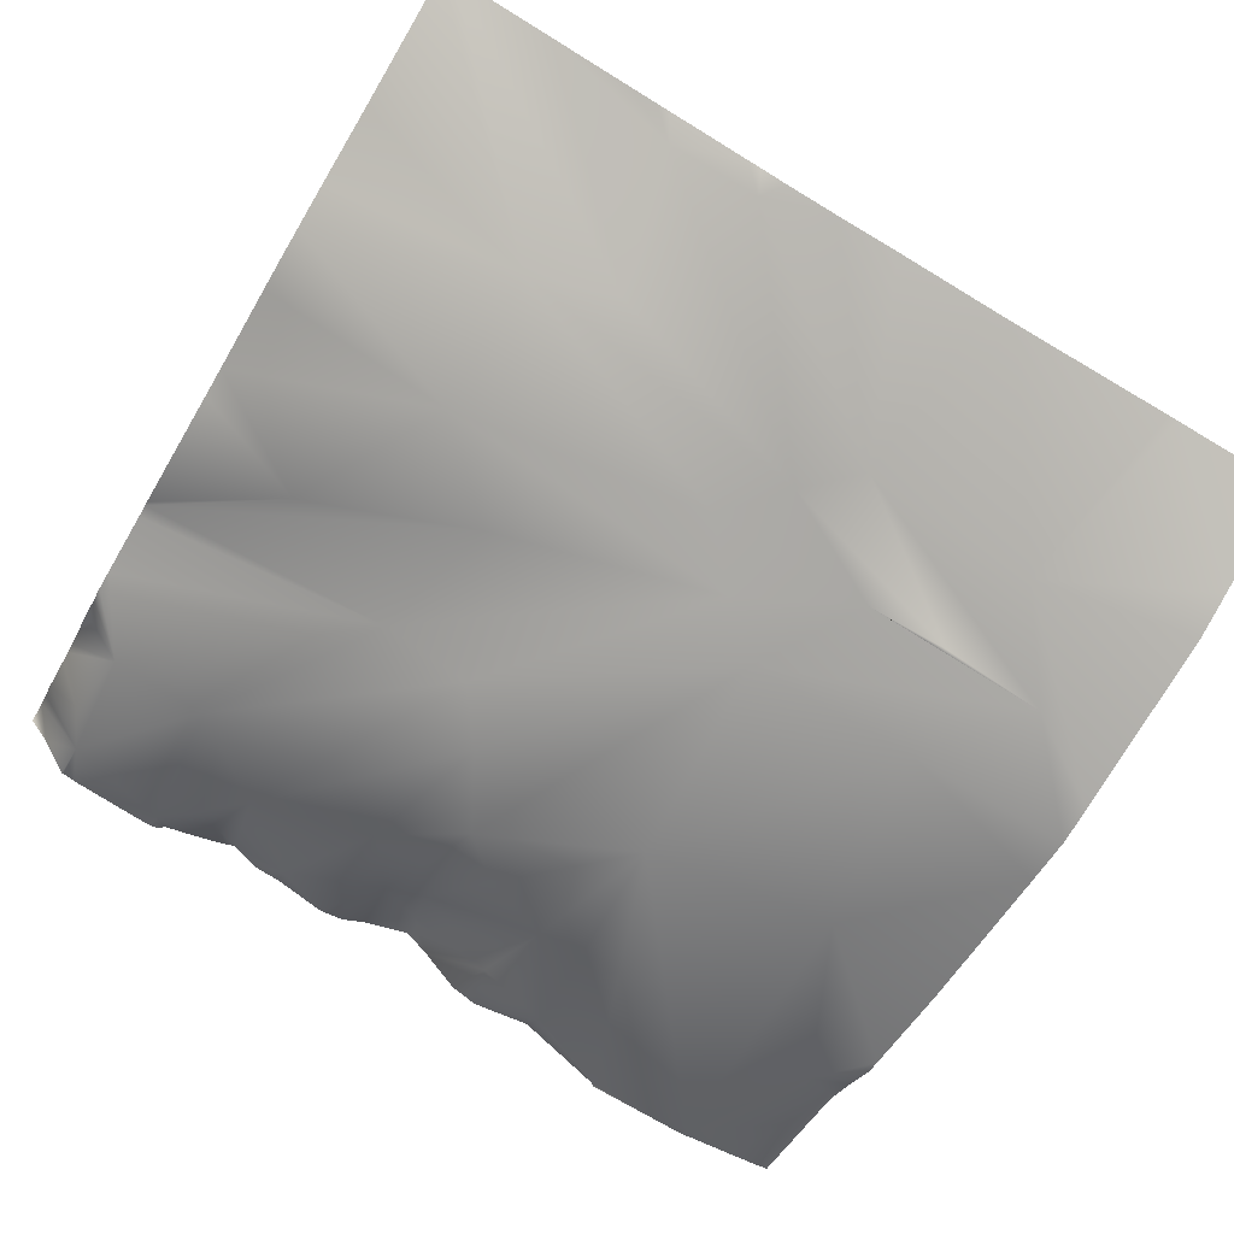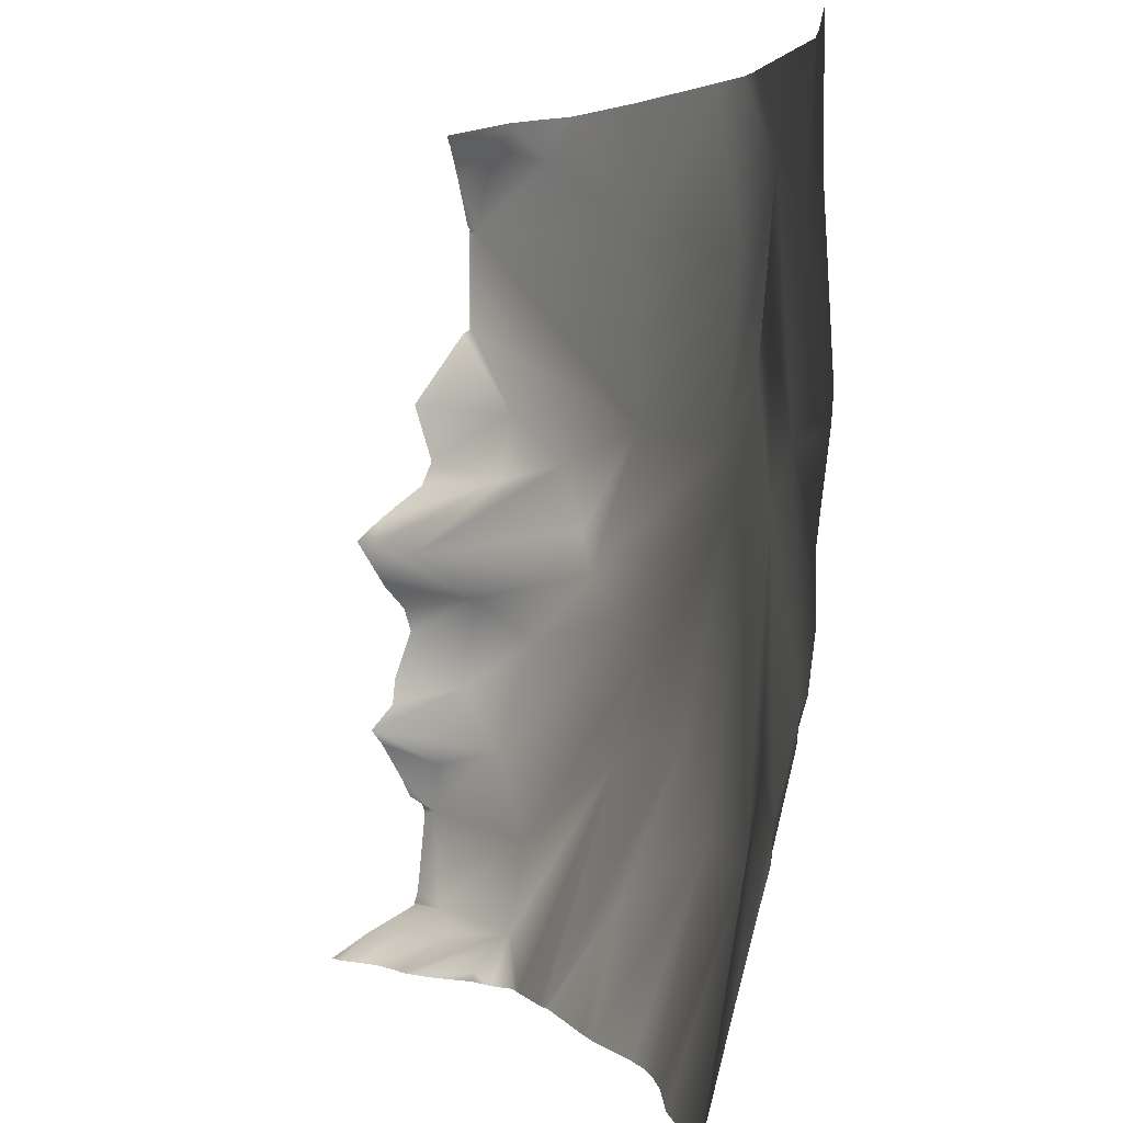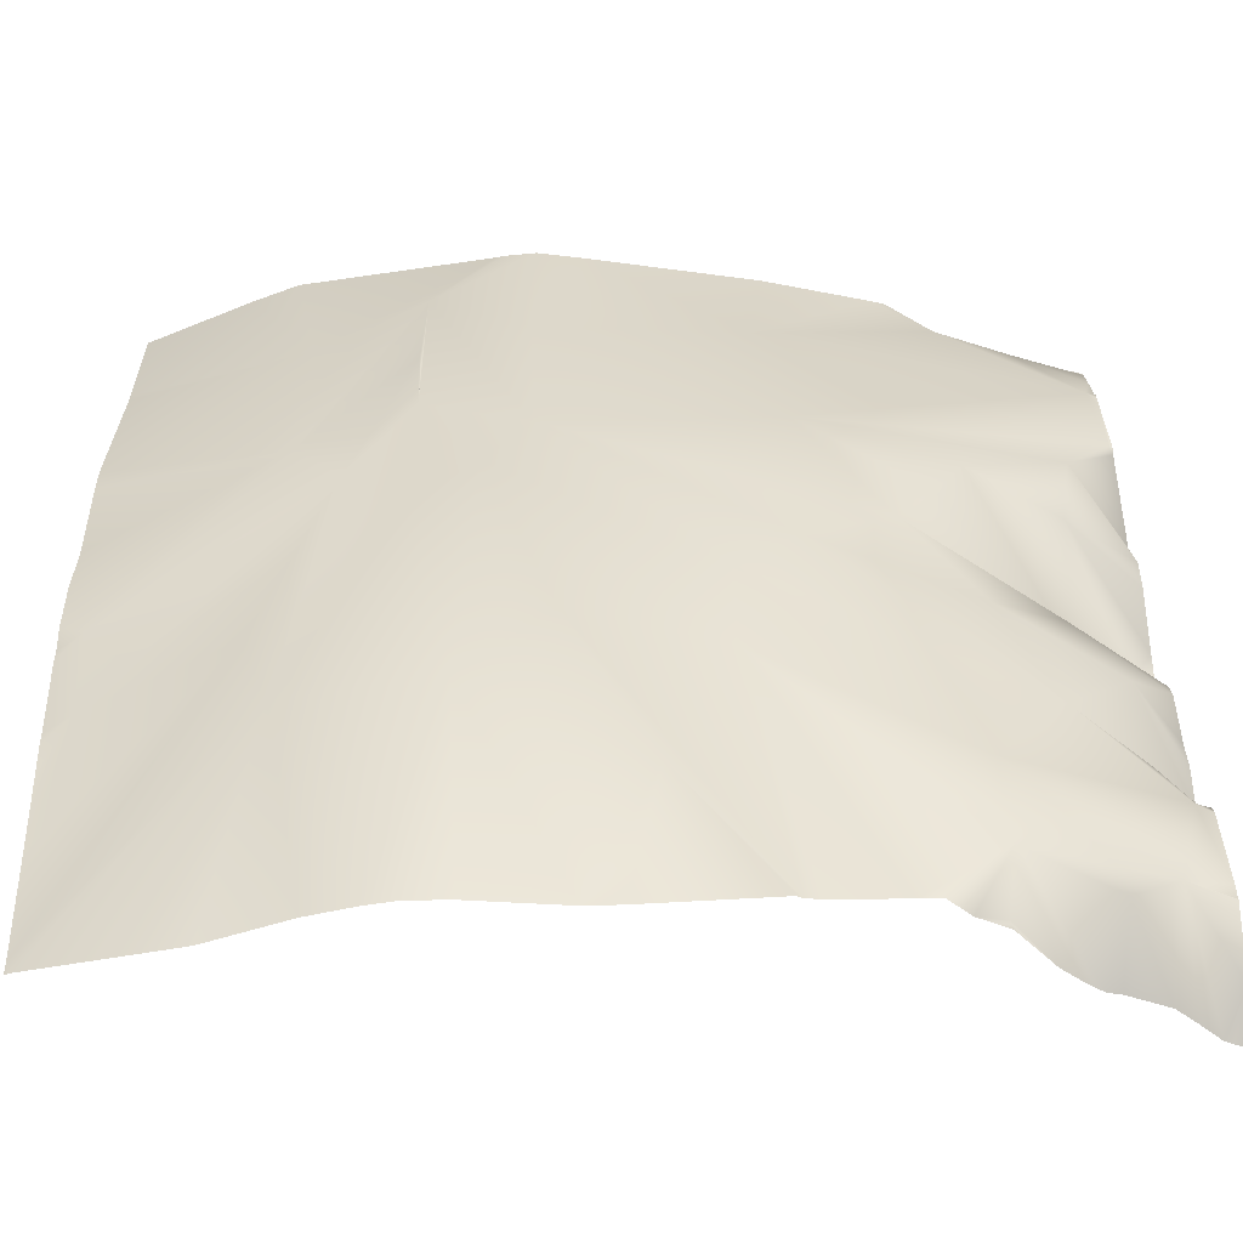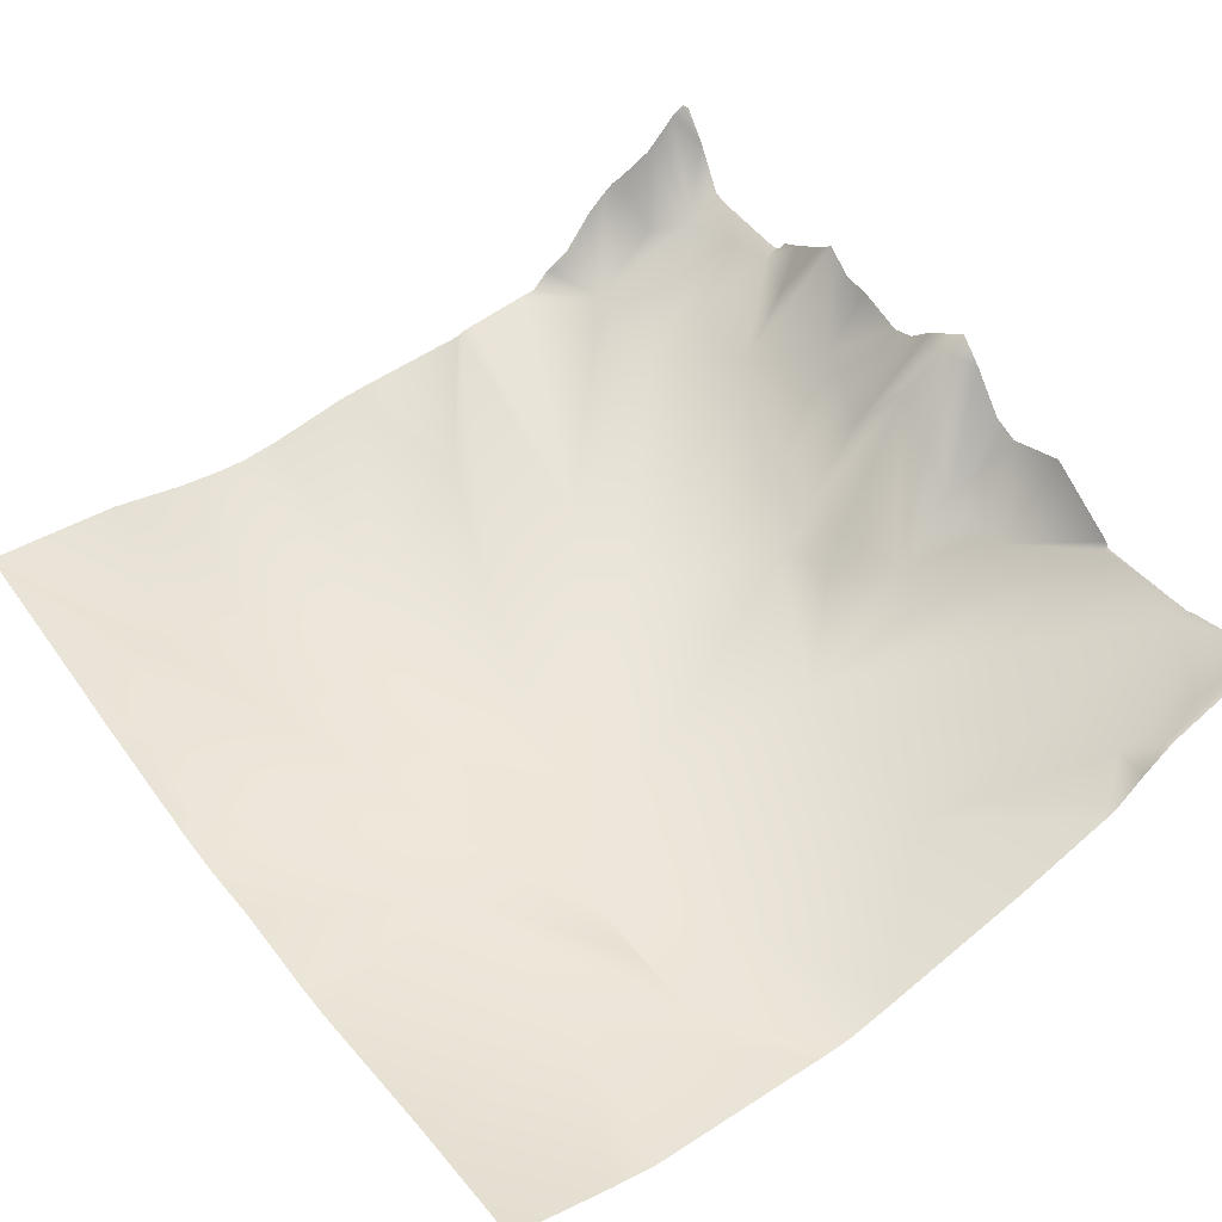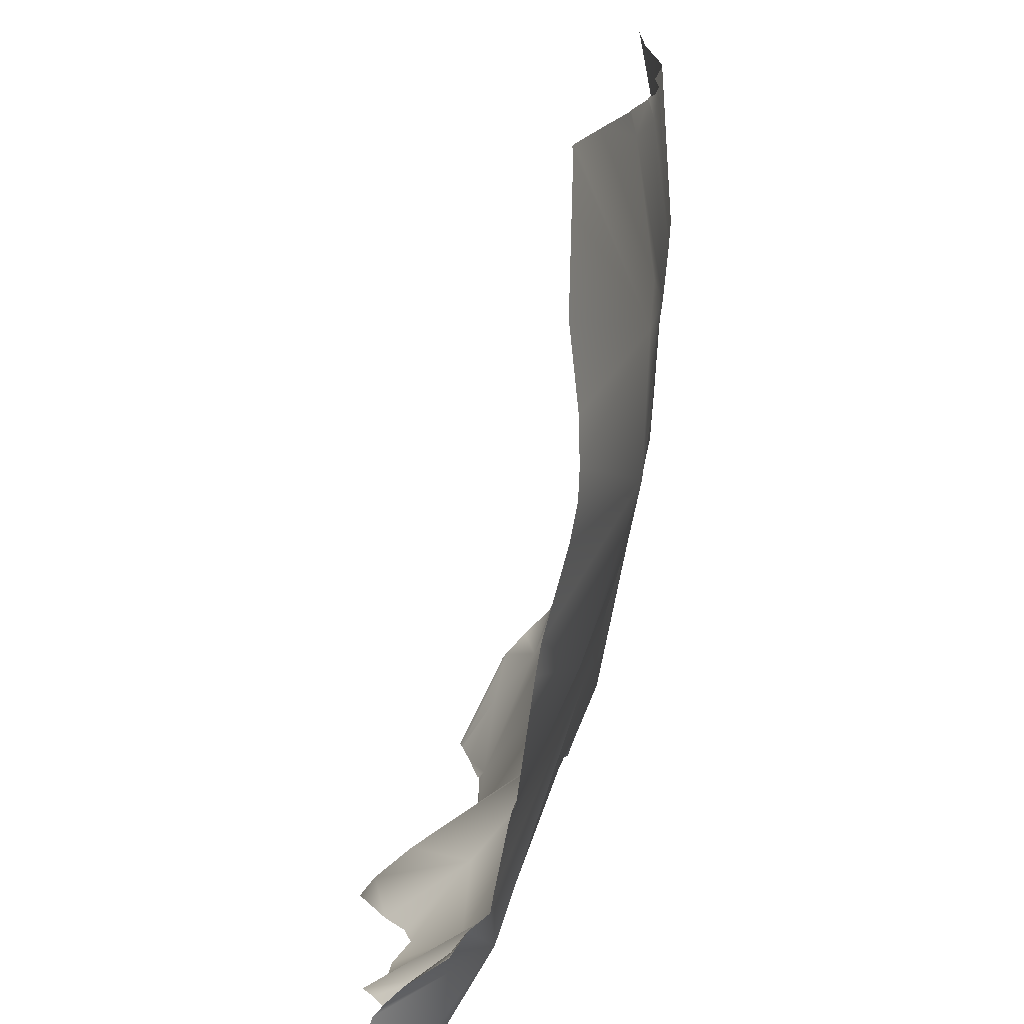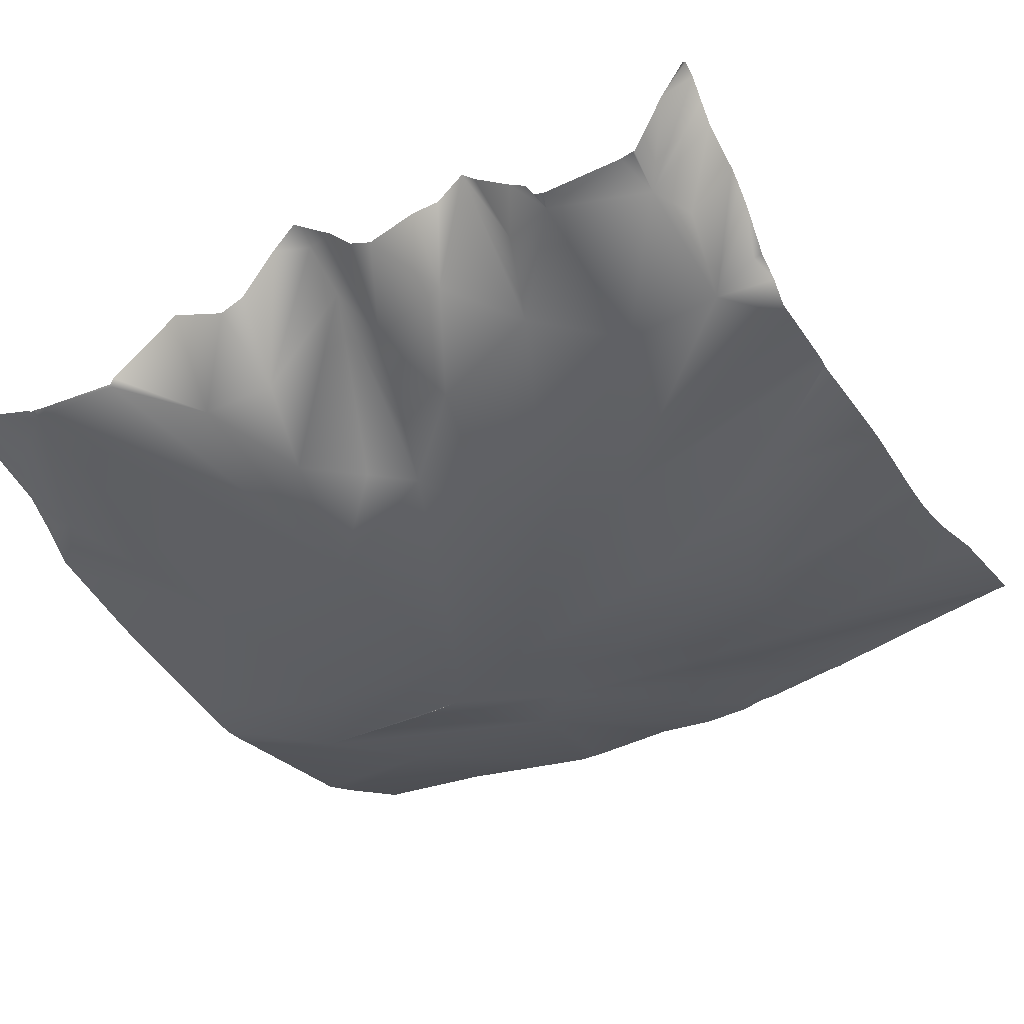
<metadata>
{"format":"obj","ext":"obj","renderer":"f3d","projection":"perspective","resolution":1024,"background":"white","views":[{"elev":-73.8,"azim":-120.6,"up":"+Y"},{"elev":2.2,"azim":-102.3,"up":"+Z"},{"elev":-60.6,"azim":6.9,"up":"+Z"},{"elev":46.2,"azim":-37.2,"up":"+Y"},{"elev":-72.7,"azim":-94.5,"up":"+Z"},{"elev":-29.2,"azim":120.0,"up":"+Y"}]}
</metadata>
<code>
o lod_1_245_Cube.245
v -501.7 -46.15 1376
v -455.4 -39.55 1388
v -415.4 -24.15 1344
v -484.3 -46.11 1395
v -468.2 -36.41 1359
v -511 -50.26 1431
v -498.5 -51.94 1442
v -454.8 -44.03 1407
v -442.9 -43.83 1416
v -489 -53.01 1453
v -511 -53.03 1466
v -510.7 -56.65 1506
v -489.9 -55.83 1490
v -448.5 -45.88 1498
v -411.7 -33.6 1516
v -383.3 -22.79 1503
v -442.6 -46.84 1457
v -418.5 -39.98 1434
v -425.8 -40.41 1425
v -395.4 -6.075 1428
v -398 -19.68 1418
v -386.6 1.723 1430
v -394.9 -25.8 1445
v -392.2 -29.27 1460
v -412.3 -36.87 1449
v -381.9 -21.89 1480
v -384.3 -12.38 1368
v -389.6 -12.96 1346
v -398.6 -14.23 1342
v -417.6 -15.72 1336
v -415.9 -27.26 1365
v -411.6 -30.29 1409
v -389.7 -18.73 1397
v -389.2 -12.66 1380
v -402.4 -24.4 1384
v -396.3 -24.47 1521
v -408 -26.58 1524
v -531.7 -44.89 1376
v -566.6 -39.55 1388
v -537.7 -46.11 1395
v -523.5 -51.95 1442
v -567.2 -44.03 1407
v -533.7 -52.91 1452
v -511 -54.56 1479
v -511 -53.96 1473
v -511.6 -54.5 1484
v -532.1 -55.83 1490
v -381.2 -21.57 1502
v -381.2 -21.69 1503
v -381.2 -21.1 1504
v -381.2 -16.52 1524
v -381.2 -16.34 1525
v -382.6 -16.8 1525
v -381.2 -21.65 1498
v -381.2 -20.12 1479
v -381.2 -8.585 1463
v -381.2 -21.56 1480
v -381.2 -12.54 1449
v -381.2 4.938 1431
v -381.2 -0.4746 1436
v -381.2 -1.437 1420
v -381.2 -3.867 1399
v -381.2 -7.581 1410
v -381.2 -3.241 1393
v -381.2 -10.2 1369
v -381.2 -7.325 1371
v -381.2 -10.77 1367
v -381.2 -9.072 1349
v -381.2 -8.288 1346
v -381.2 -8.43 1346
v -381.2 -16.74 1523
v -406.9 -25.87 1525
v -381.2 -16.93 1523
v -381.2 -18.88 1515
v -381.2 -10.16 1444
v -381.2 -5.981 1415
v -381.2 1.759 1387
v -381.2 -5.473 1375
v -381.2 -0.648 1384
v -389.7 6.034 1334
v -393.4 2.555 1334
v -386 9.77 1334
v -381.2 3.047 1339
v -382.9 11.3 1334
v -381.2 10 1334
v -401.2 -1.092 1334
v -413.9 -31.05 1525
v -420.9 -36.95 1525
v -423.8 -37.96 1525
v -445.4 -45.05 1525
v -431.4 -22.83 1334
v -445.6 -24.45 1334
v -427.3 -22.46 1334
v -423.1 -18.49 1334
v -410.7 -7.359 1334
v -406.8 -3.984 1334
v -403.8 -1.839 1334
v -417.3 -15.4 1334
v -479.5 -54 1525
v -489.8 -56.51 1525
v -496.5 -56.67 1525
v -498.4 -56.51 1525
v -538.8 -55.36 1525
v -448.5 -24.94 1334
v -449.6 -25.54 1334
v -509.1 -31.89 1334
v -501 -31.06 1334
v -515.3 -31.65 1334
v -475.3 -27.04 1334
v -482.1 -27.64 1334
v -541.9 -27.44 1334
v -524.9 -30.66 1334
v -548.7 -52.91 1525
v -571.9 -46.28 1497
v -571.9 -46.35 1500
v -571.9 -46.39 1525
v -571.9 -47.83 1456
v -571.9 -48.26 1462
v -571.9 -45.27 1436
v -571.9 -43.95 1411
v -571.9 -45.28 1422
v -571.9 -42.26 1405
v -571.9 -37.9 1385
v -571.9 -41.99 1402
v -571 -25.72 1334
v -571.9 -25.45 1334
v -571.9 -25.9 1337
v -571.9 -31.42 1359
v -571.9 -35.85 1376
v -571.9 -37.5 1382
f 5 105 109
f 2 91 92
f 3 91 2
f 2 104 4
f 104 5 4
f 5 110 1
f 5 1 4
f 4 1 7
f 7 1 6
f 7 2 4
f 8 2 7
f 9 8 10
f 8 7 10
f 11 7 6
f 11 45 44
f 12 11 44
f 12 44 46
f 10 7 11
f 10 11 12
f 15 16 14
f 16 17 14
f 24 25 17
f 25 18 17
f 17 19 10
f 18 19 17
f 13 17 10
f 13 10 12
f 17 13 14
f 19 9 10
f 20 19 18
f 20 21 19
f 21 32 19
f 22 21 20
f 22 20 23
f 23 60 22
f 23 20 25
f 25 20 18
f 24 23 25
f 26 24 17
f 26 17 16
f 55 24 26
f 54 26 16
f 28 81 29
f 30 95 98
f 3 94 93
f 2 31 3
f 8 31 2
f 28 3 31
f 8 35 31
f 9 35 8
f 32 35 9
f 32 9 19
f 21 33 32
f 33 35 32
f 21 63 33
f 61 21 22
f 78 27 34
f 34 27 35
f 27 31 35
f 27 28 31
f 28 29 3
f 29 97 3
f 71 36 37
f 36 15 37
f 36 16 15
f 16 48 54
f 38 108 112
f 38 111 125
f 39 128 129
f 40 128 39
f 125 126 127
f 38 6 1
f 40 41 38
f 41 6 38
f 41 40 39
f 42 41 39
f 42 43 41
f 11 6 41
f 46 44 11
f 46 11 41
f 43 46 41
f 43 12 46
f 43 118 47
f 47 12 43
f 39 130 123
f 39 124 42
f 42 124 122
f 90 89 14
f 89 15 14
f 110 107 1
f 119 117 43
f 83 85 84
f 122 120 42
f 108 1 106
f 49 48 16
f 60 59 22
f 100 12 101
f 129 130 39
f 50 49 16
f 68 69 28
f 53 51 71
f 57 55 26
f 79 78 34
f 81 86 29
f 98 94 30
f 69 70 28
f 66 65 27
f 83 82 28
f 107 106 1
f 58 23 24
f 121 119 43
f 99 13 100
f 95 3 96
f 56 58 24
f 74 50 16
f 77 33 64
f 77 34 35
f 59 61 22
f 87 15 88
f 62 64 33
f 103 102 47
f 102 12 47
f 87 72 37
f 82 80 28
f 121 42 120
f 99 90 14
f 68 27 67
f 63 62 33
f 74 36 73
f 115 116 113
f 118 114 47
f 97 96 3
f 112 111 38
f 65 67 27
f 47 114 115
f 53 52 51
f 3 93 91
f 2 92 104
f 104 105 5
f 5 109 110
f 23 75 60
f 55 56 24
f 54 57 26
f 28 80 81
f 3 30 94
f 21 76 63
f 61 76 21
f 78 66 27
f 29 86 97
f 71 73 36
f 40 127 128
f 127 40 38
f 38 125 127
f 43 117 118
f 39 123 124
f 89 88 15
f 108 38 1
f 100 13 12
f 37 72 71
f 72 53 71
f 28 70 83
f 83 84 82
f 58 75 23
f 99 14 13
f 95 30 3
f 77 35 33
f 77 79 34
f 87 37 15
f 102 101 12
f 121 43 42
f 68 28 27
f 74 16 36
f 115 113 47
f 113 103 47

</code>
